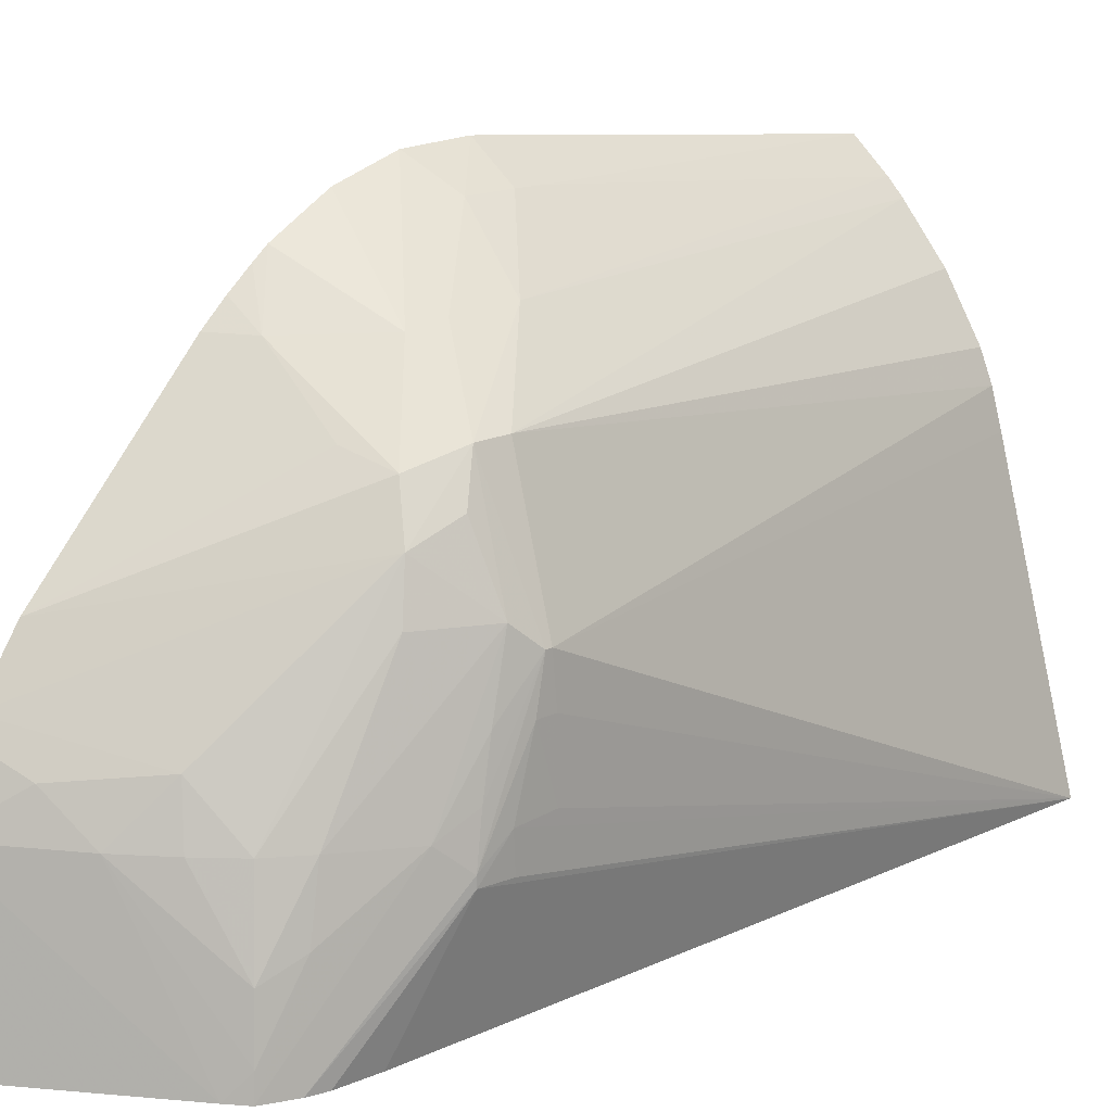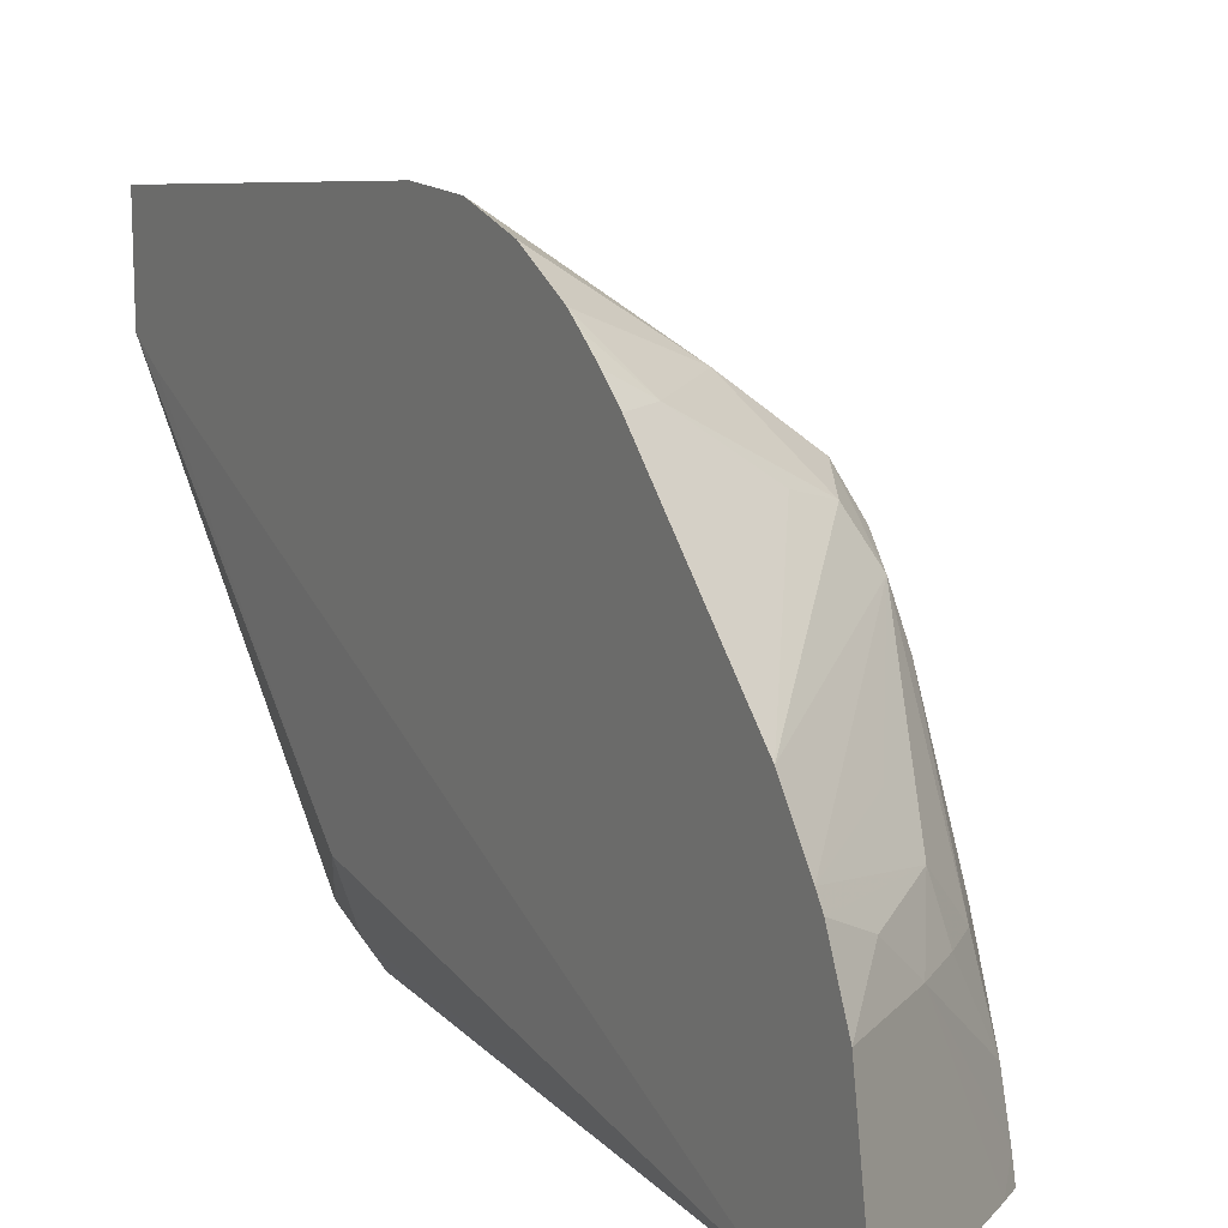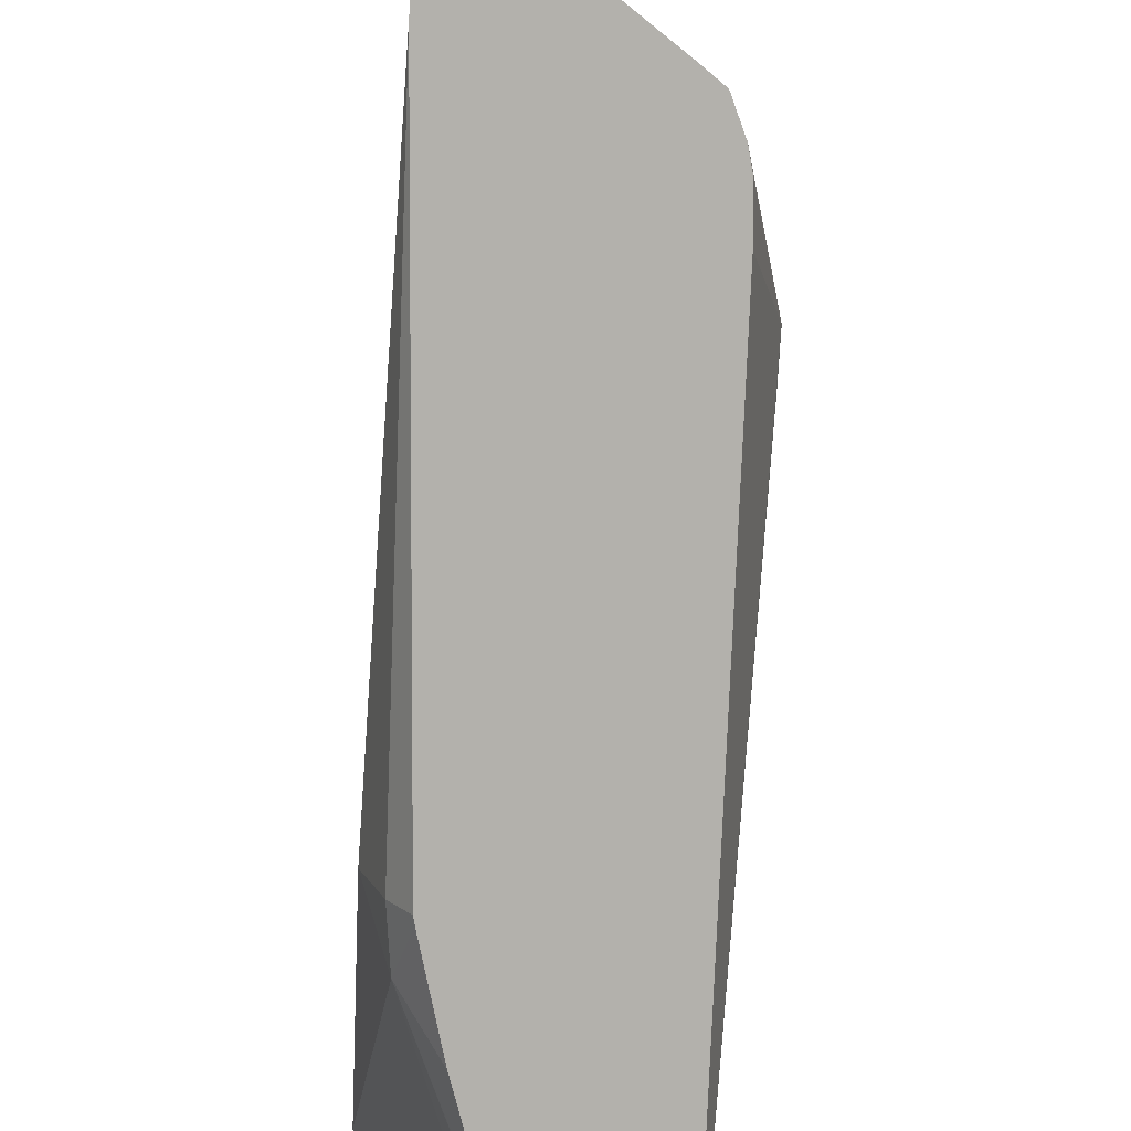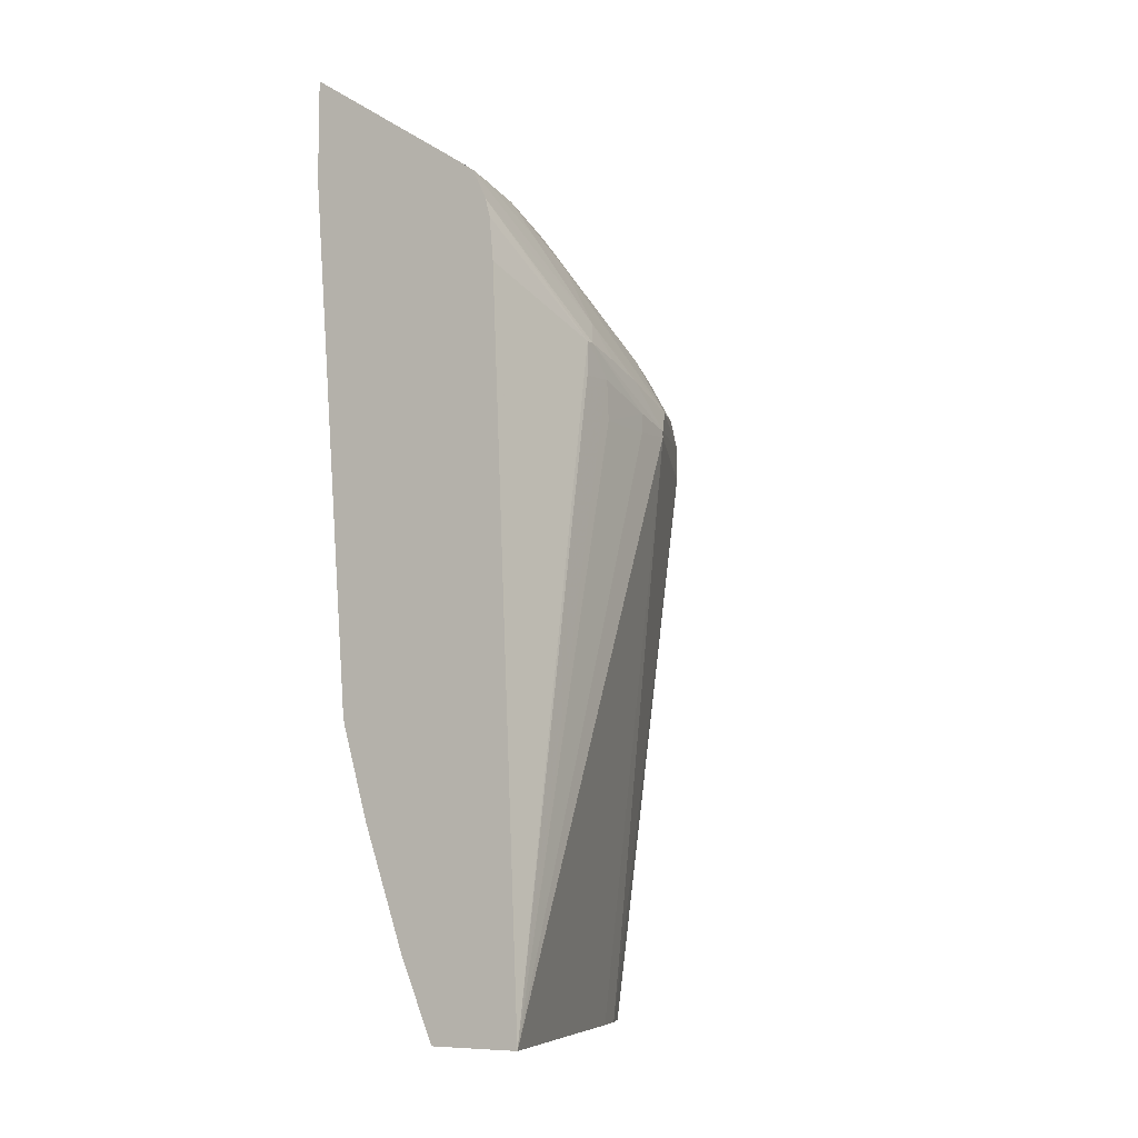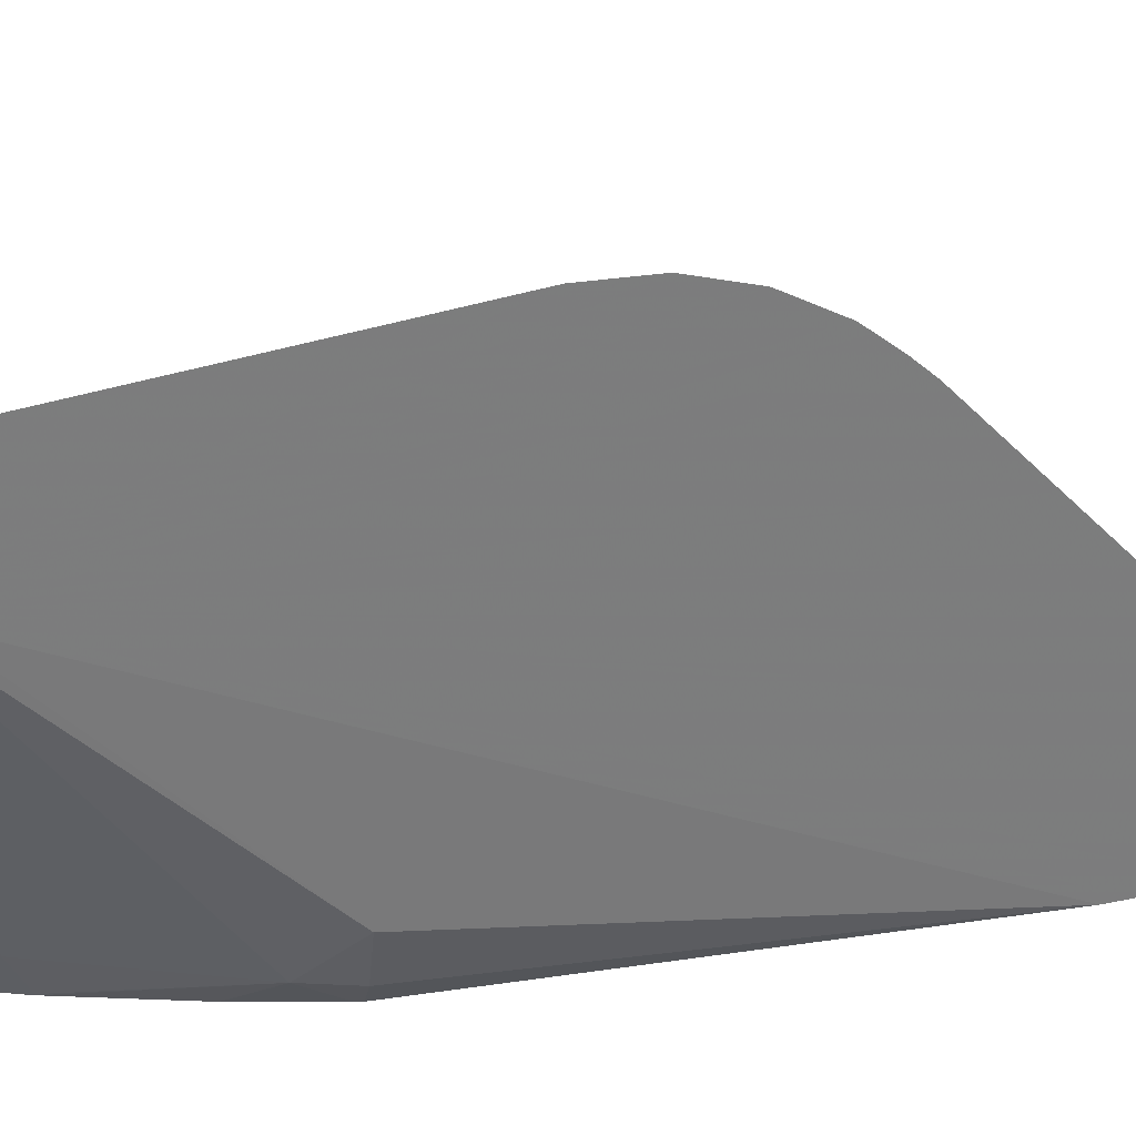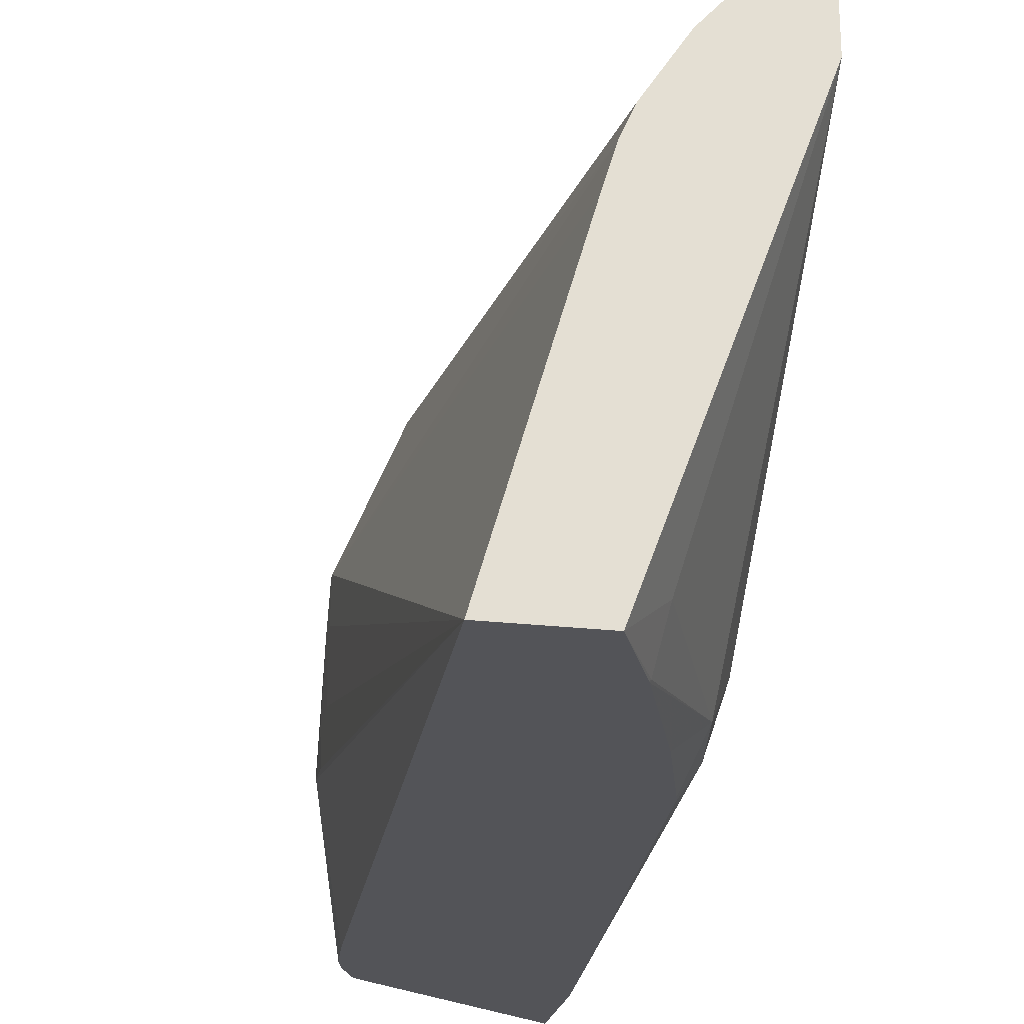
<metadata>
{"format":"obj","ext":"obj","renderer":"f3d","projection":"perspective","resolution":1024,"background":"white","views":[{"elev":16.5,"azim":44.3,"up":"+Y"},{"elev":13.9,"azim":-30.8,"up":"+Y"},{"elev":-79.0,"azim":-4.8,"up":"+Y"},{"elev":-8.1,"azim":31.9,"up":"+Z"},{"elev":31.1,"azim":-106.4,"up":"+Y"},{"elev":-23.6,"azim":168.9,"up":"+Y"}]}
</metadata>
<code>
v 0.02906 0.02277 0.001412
v 0.0259 0.03132 0.001412
v 0.03102 0.02277 0.001412
v 0.02835 0.02277 0.00306
v 0.02831 0.02281 0.003099
v 0.02812 0.02375 0.002666
v 0.0259 0.03089 0.002115
v 0.0259 0.03358 0.001412
v 0.02656 0.02357 0.006608
v 0.02597 0.02467 0.007756
v 0.02925 0.0289 0.001412
v 0.03103 0.02845 0.01406
v 0.03106 0.02749 0.014
v 0.03107 0.02608 0.01399
v 0.03106 0.02603 0.01486
v 0.03104 0.02528 0.0148
v 0.03102 0.02532 0.01554
v 0.03038 0.02277 0.01671
v 0.02832 0.02277 0.003119
v 0.0259 0.02277 0.01917
v 0.02667 0.03293 0.001412
v 0.0259 0.03456 0.01057
v 0.02679 0.03384 0.009868
v 0.02741 0.02277 0.005686
v 0.02684 0.02277 0.007613
v 0.02641 0.02336 0.007756
v 0.02902 0.02966 0.001412
v 0.02986 0.0312 0.01367
v 0.03103 0.02845 0.0142
v 0.03106 0.02749 0.01442
v 0.03102 0.02552 0.01554
v 0.03019 0.02277 0.01802
v 0.0303 0.02277 0.01762
v 0.0259 0.02277 0.02135
v 0.02681 0.02277 0.007756
v 0.027 0.0326 0.001412
v 0.02835 0.0326 0.01198
v 0.02684 0.03387 0.01057
v 0.0259 0.03452 0.01203
v 0.02685 0.03388 0.01163
v 0.02875 0.03028 0.001412
v 0.02986 0.0312 0.01441
v 0.02796 0.03152 0.001412
v 0.03082 0.02891 0.01472
v 0.03091 0.02749 0.01512
v 0.03097 0.02646 0.01536
v 0.03072 0.02603 0.01609
v 0.0299 0.02277 0.01866
v 0.0259 0.02611 0.02081
v 0.02952 0.02277 0.01892
v 0.02834 0.03256 0.01339
v 0.0259 0.03419 0.01318
v 0.02824 0.03246 0.01415
v 0.02621 0.03429 0.01205
v 0.02938 0.03086 0.01535
v 0.02987 0.02992 0.01572
v 0.03018 0.03036 0.01485
v 0.03009 0.0289 0.01599
v 0.02998 0.02608 0.01745
v 0.03008 0.02478 0.01775
v 0.02986 0.02326 0.0186
v 0.0259 0.02745 0.02023
v 0.02784 0.02608 0.01948
v 0.02692 0.02693 0.01982
v 0.0259 0.03413 0.01339
v 0.0259 0.03346 0.01461
v 0.02749 0.03267 0.01444
v 0.02671 0.03237 0.01545
v 0.02844 0.03115 0.01563
v 0.0259 0.02892 0.01921
v 0.0259 0.02774 0.02004
v 0.02808 0.02809 0.01824
v 0.02849 0.02715 0.01857
v 0.02945 0.02608 0.01816
v 0.02975 0.02438 0.01846
v 0.02875 0.02608 0.01878
v 0.0259 0.03323 0.01491
v 0.0259 0.03284 0.0154
v 0.0259 0.03238 0.0159
v 0.0259 0.03032 0.01787
v 0.0275 0.02751 0.01904
f 69 80 70
f 71 73 81
f 5 19 9
f 5 9 6
f 42 57 44
f 44 57 56
f 68 79 69
f 69 79 80
f 2 9 10
f 2 10 7
f 50 61 63
f 52 65 53
f 3 17 18
f 4 19 5
f 55 70 56
f 56 70 71
f 37 40 51
f 37 51 42
f 2 22 8
f 2 6 9
f 11 27 12
f 12 28 42
f 13 30 14
f 14 30 15
f 53 66 67
f 53 67 68
f 3 15 16
f 3 16 17
f 44 59 47
f 44 47 45
f 9 19 24
f 10 26 20
f 17 32 33
f 17 33 18
f 62 73 71
f 63 75 76
f 15 31 17
f 15 17 16
f 8 23 21
f 9 24 25
f 23 38 37
f 25 35 26
f 71 81 72
f 72 81 73
f 1 4 5
f 1 5 6
f 15 30 31
f 17 31 32
f 39 53 51
f 39 51 54
f 28 36 37
f 29 42 44
f 63 76 73
f 63 73 64
f 22 39 40
f 22 40 38
f 1 35 25
f 1 25 24
f 37 38 40
f 39 52 53
f 42 51 53
f 42 53 55
f 2 49 62
f 2 62 71
f 29 44 45
f 29 45 46
f 3 11 12
f 3 12 13
f 2 52 39
f 2 39 22
f 1 6 2
f 2 7 20
f 7 10 20
f 8 22 23
f 39 54 40
f 40 54 51
f 49 63 64
f 49 64 62
f 20 26 35
f 21 23 37
f 2 71 70
f 2 70 80
f 2 66 65
f 2 65 52
f 9 25 26
f 9 26 10
f 1 33 32
f 1 32 48
f 56 71 72
f 56 72 73
f 48 60 61
f 49 50 63
f 61 75 63
f 62 64 73
f 27 41 28
f 28 37 42
f 21 37 36
f 22 38 23
f 53 68 55
f 53 65 66
f 1 43 41
f 1 41 27
f 1 2 8
f 1 8 21
f 28 41 43
f 28 43 36
f 56 73 74
f 56 74 58
f 68 77 78
f 68 78 79
f 42 55 56
f 42 56 57
f 58 74 59
f 59 74 75
f 1 21 36
f 1 36 43
f 3 13 14
f 3 14 15
f 32 47 48
f 34 50 49
f 73 76 74
f 74 76 75
f 66 77 68
f 66 68 67
f 12 30 13
f 12 27 28
f 1 27 11
f 1 11 3
f 31 46 47
f 31 47 32
f 1 34 20
f 1 20 35
f 1 48 50
f 1 50 34
f 12 42 29
f 12 29 30
f 1 3 18
f 1 18 33
f 29 46 31
f 29 31 30
f 2 78 77
f 2 77 66
f 59 75 60
f 60 75 61
f 55 68 69
f 55 69 70
f 1 24 19
f 1 19 4
f 2 20 34
f 2 34 49
f 2 80 79
f 2 79 78
f 47 60 48
f 48 61 50
f 44 56 58
f 44 58 59
f 45 47 46
f 47 59 60

</code>
